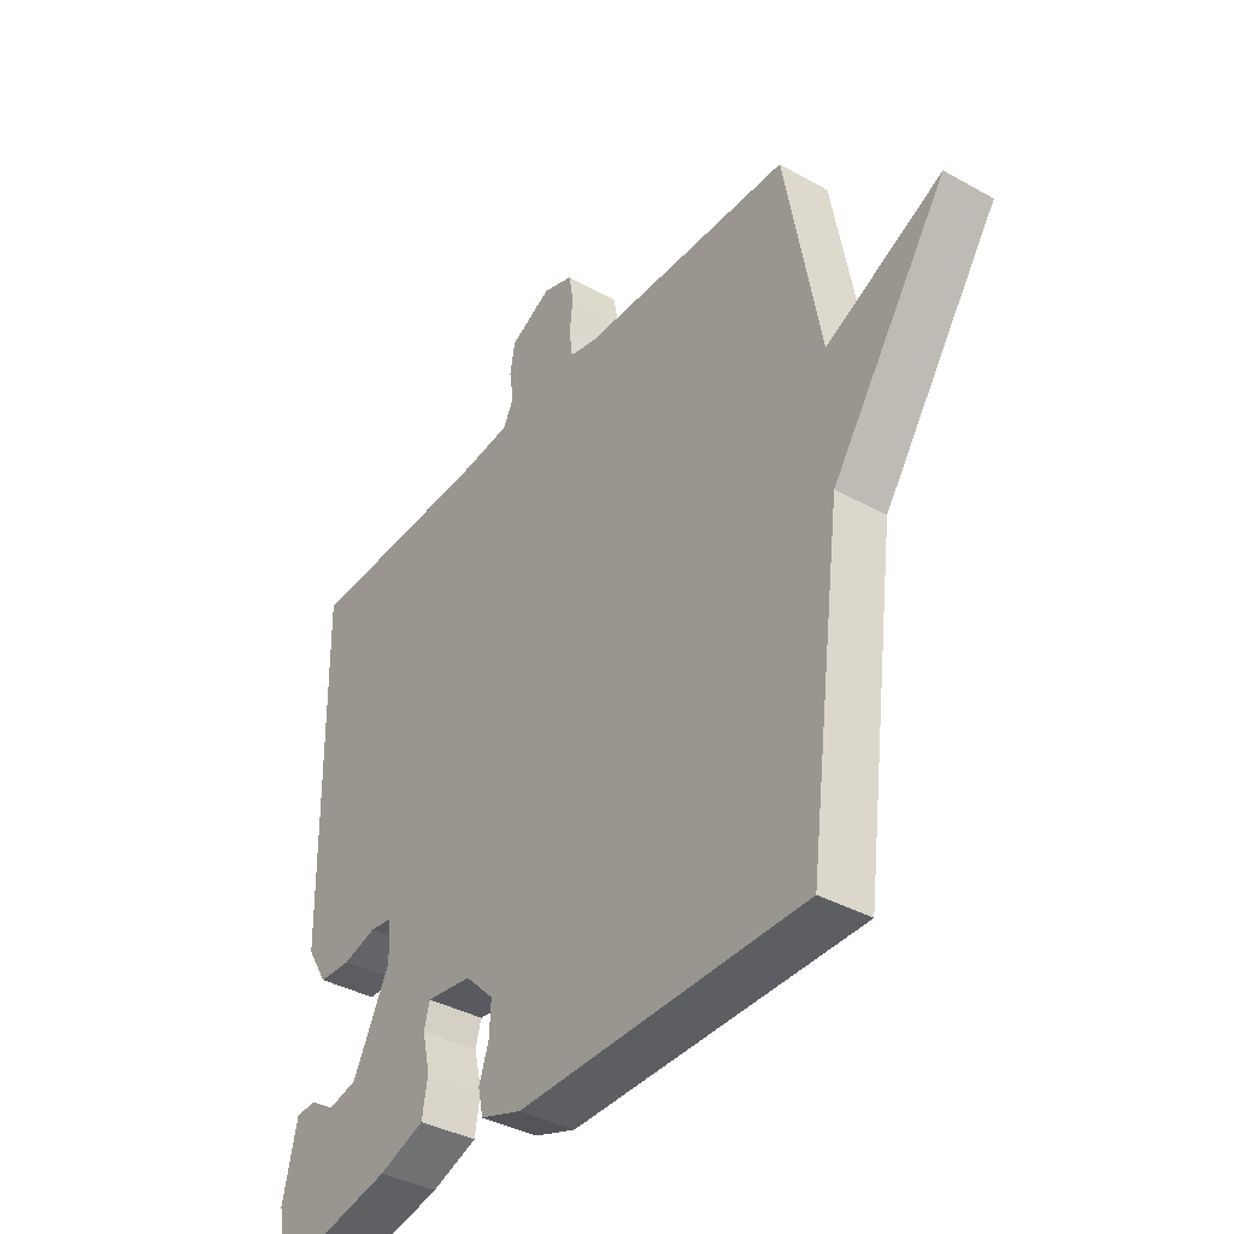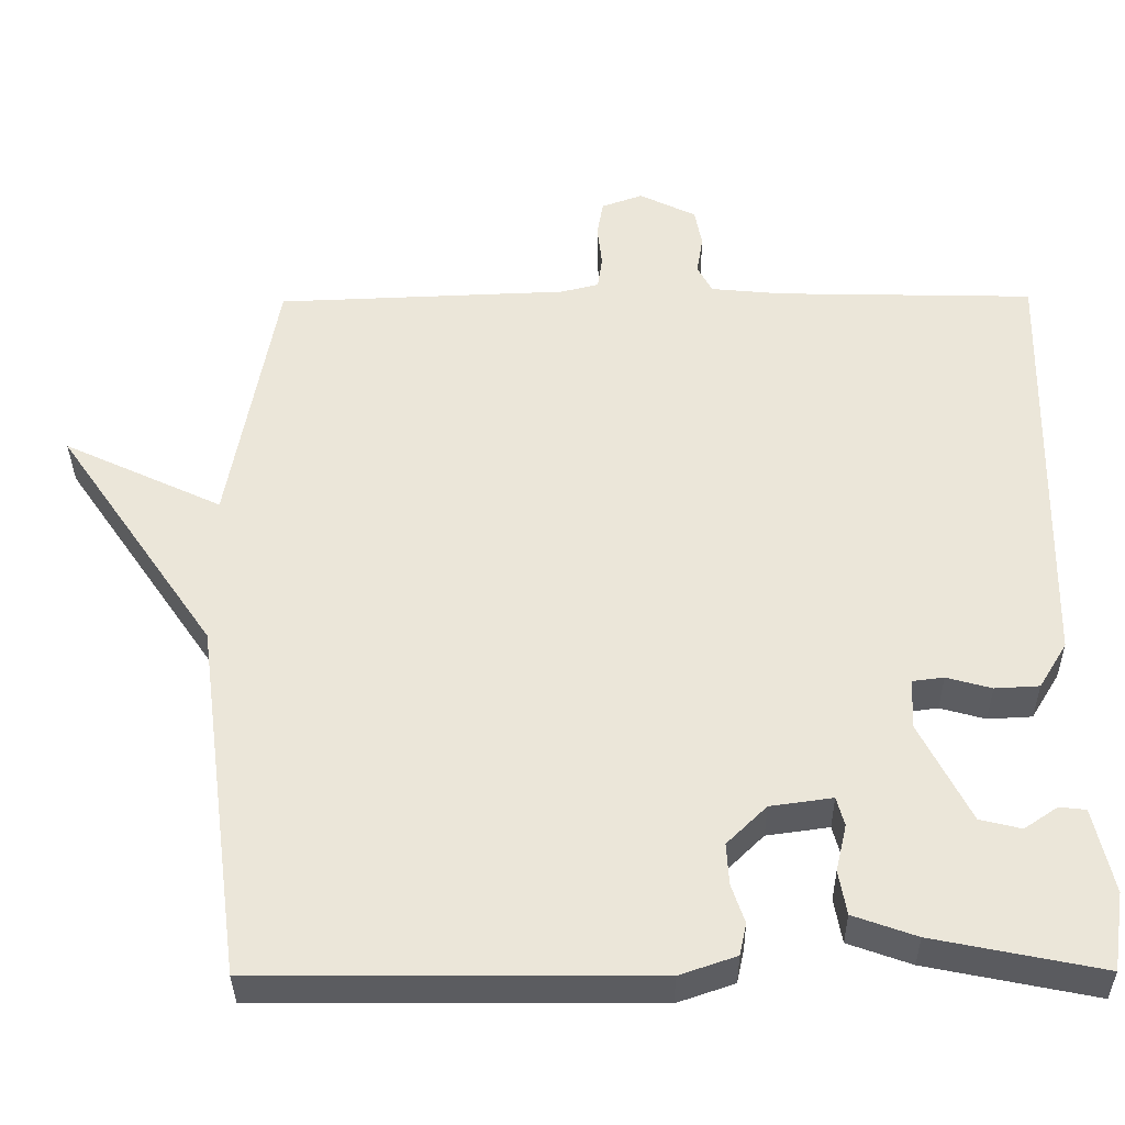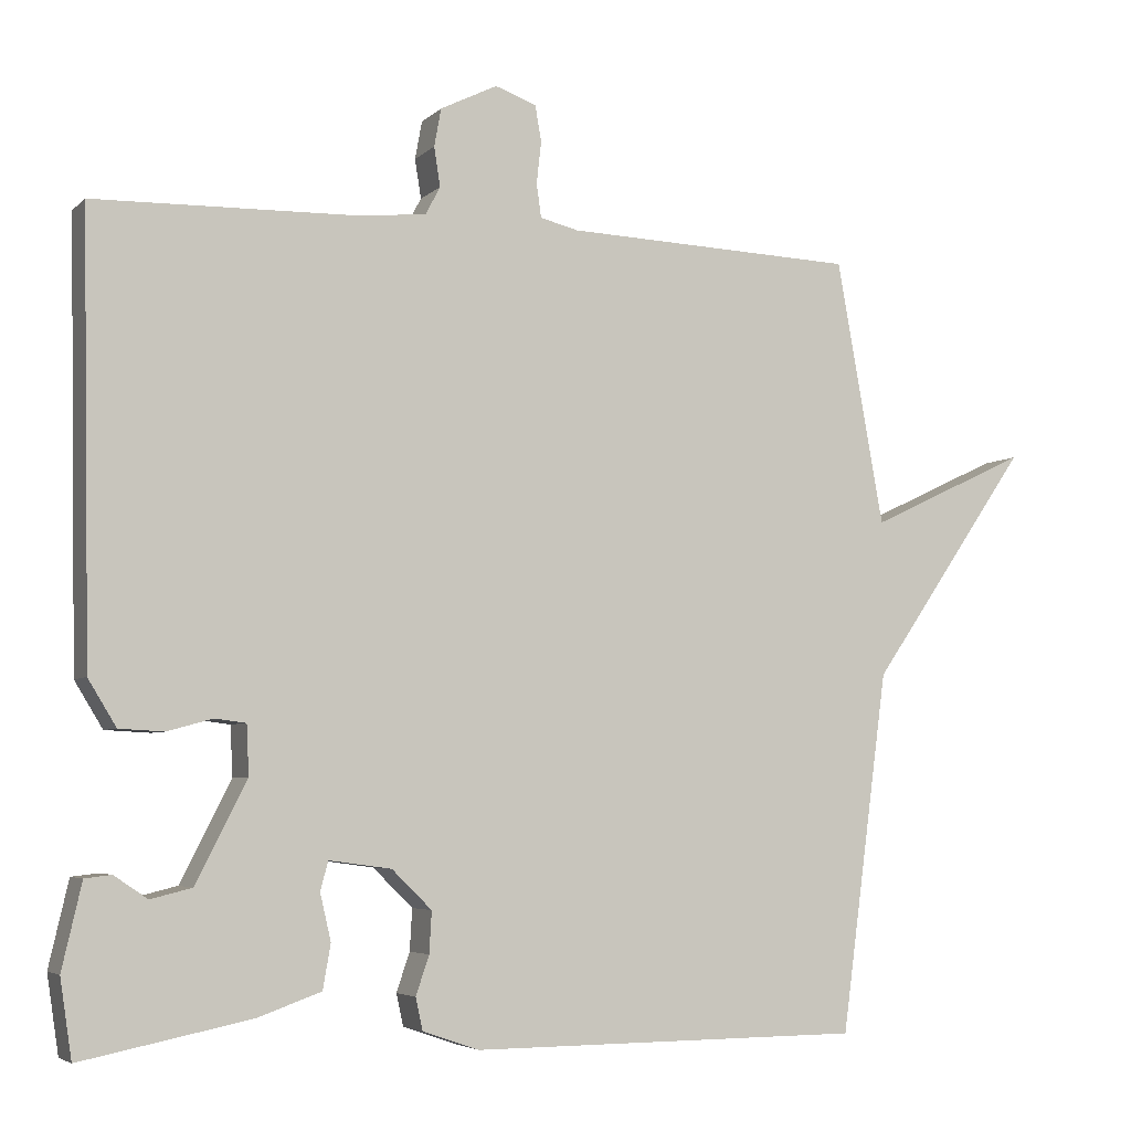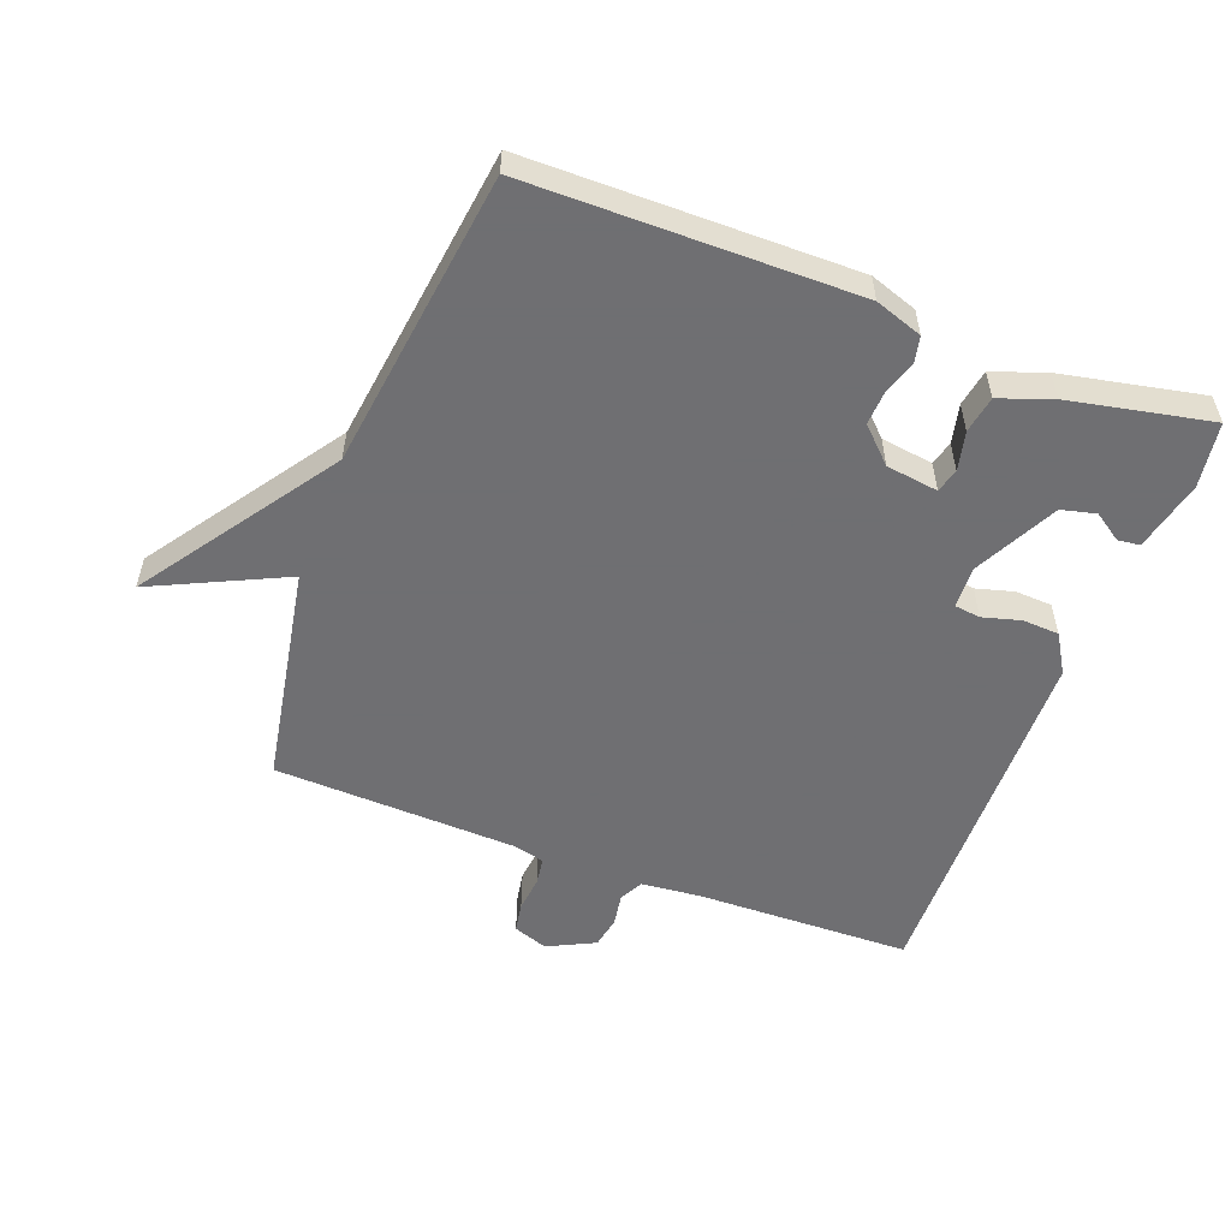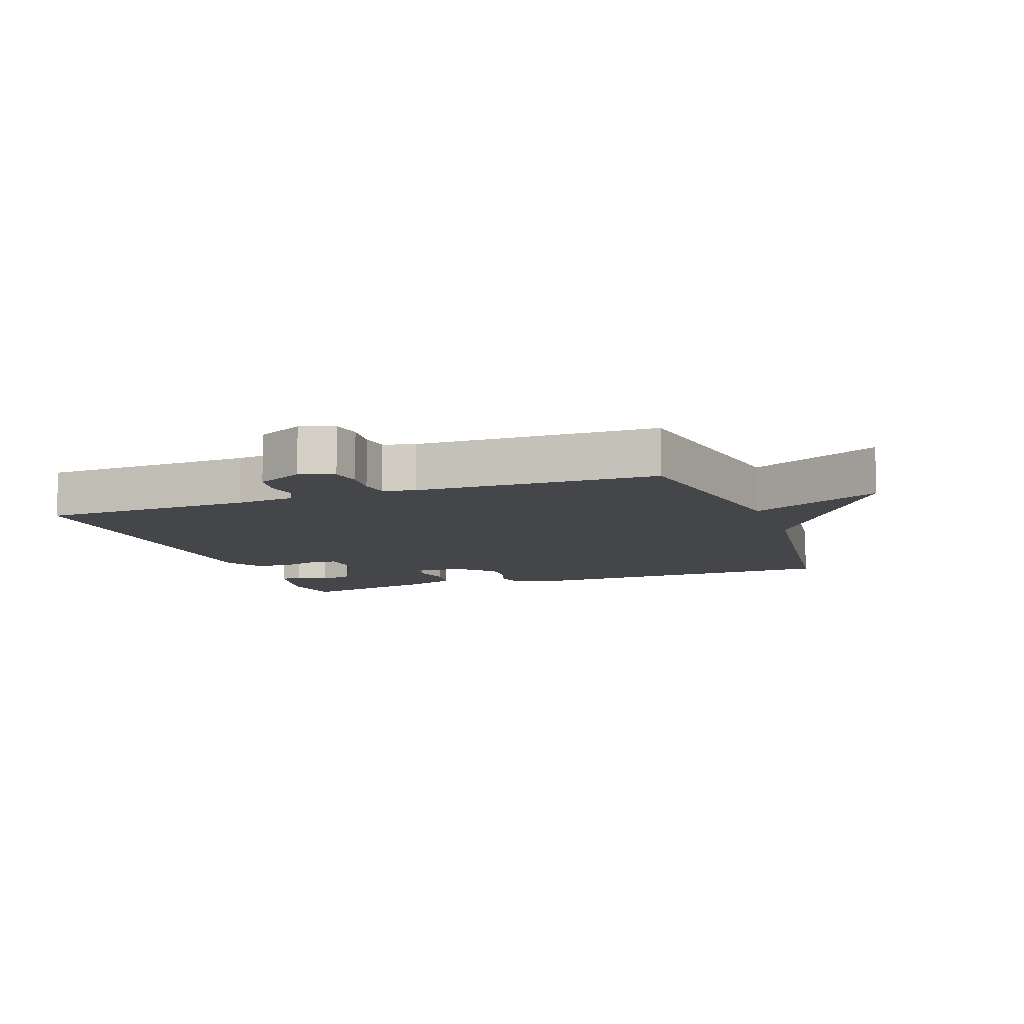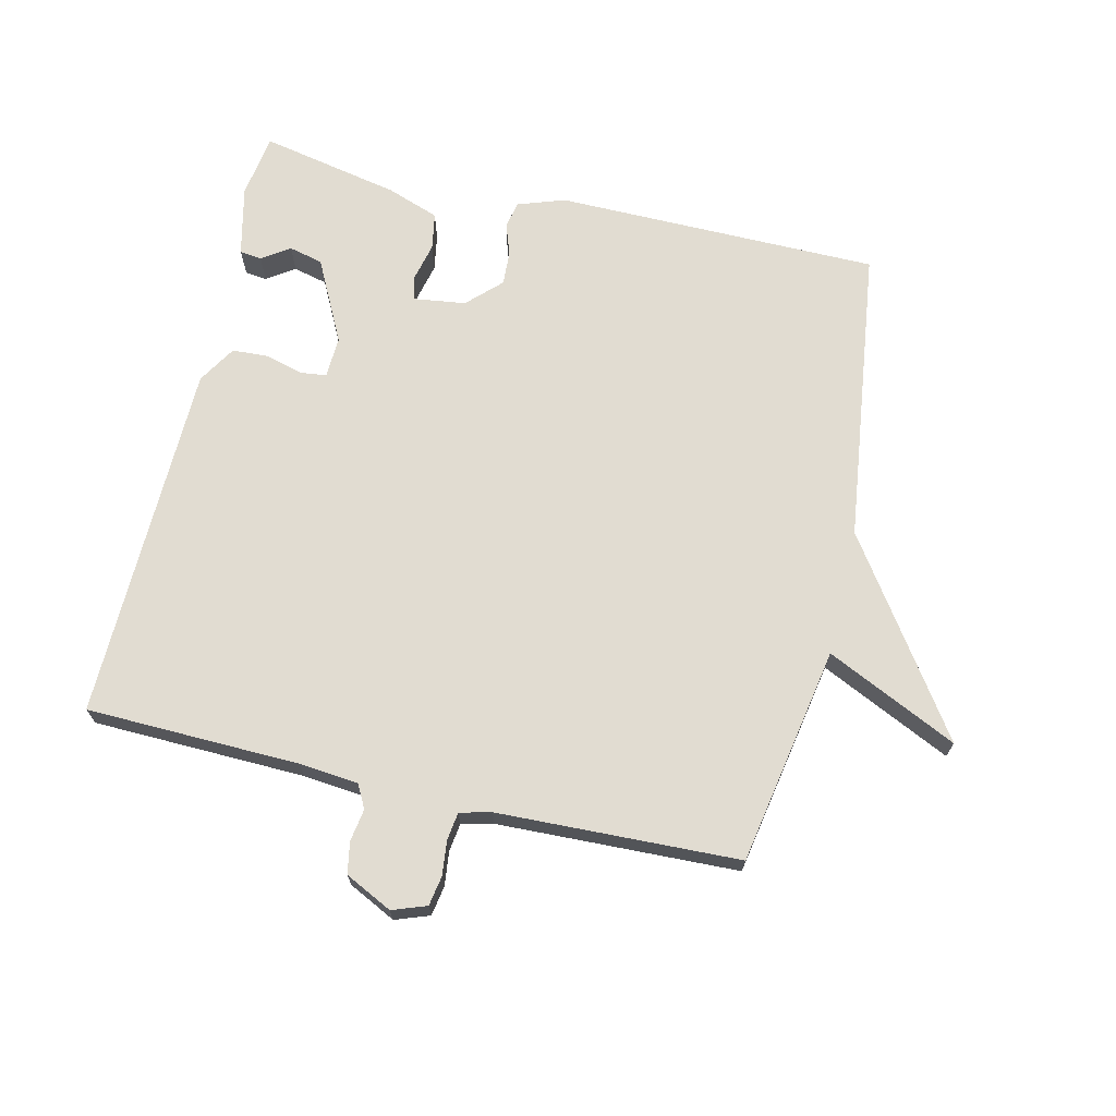
<metadata>
{"format":"obj","ext":"obj","renderer":"f3d","projection":"perspective","resolution":1024,"background":"white","views":[{"elev":-38.4,"azim":54.8,"up":"+Z"},{"elev":-35.2,"azim":-179.4,"up":"+Z"},{"elev":-4.9,"azim":-22.9,"up":"+Z"},{"elev":-54.7,"azim":159.3,"up":"+Y"},{"elev":-9.7,"azim":20.0,"up":"+Y"},{"elev":69.3,"azim":13.2,"up":"+Y"}]}
</metadata>
<code>
v 0.5 0.07 -0.5
v -0.003 0.07 -0.503
v -0.076 0.07 -0.478
v -0.085 0.07 -0.437
v -0.068 0.07 -0.387
v -0.065 0.07 -0.334
v -0.116 0.07 -0.284
v -0.196 0.07 -0.273
v -0.206 0.07 -0.31
v -0.192 0.07 -0.37
v -0.202 0.07 -0.427
v -0.283 0.07 -0.456
v -0.5 0.07 -0.5
v -0.515 0.07 -0.4
v -0.49 0.07 -0.291
v -0.456 0.07 -0.287
v -0.413 0.07 -0.316
v -0.36 0.07 -0.303
v -0.295 0.07 -0.175
v -0.298 0.07 -0.111
v -0.338 0.07 -0.106
v -0.396 0.07 -0.122
v -0.453 0.07 -0.119
v -0.489 0.07 -0.06
v -0.5 0.07 0.5
v -0.169 0.07 0.508
v -0.077 0.07 0.517
v -0.058 0.07 0.553
v -0.066 0.07 0.603
v -0.057 0.07 0.652
v 0.016 0.07 0.688
v 0.069 0.07 0.669
v 0.077 0.07 0.623
v 0.071 0.07 0.569
v 0.077 0.07 0.526
v 0.126 0.07 0.514
v 0.5 0.07 0.5
v 0.561 0.07 0.161
v 0.765 0.07 0.257
v 0.561 0.07 -0.039
v 0.5 0 -0.5
v -0.003 0 -0.503
v -0.076 0 -0.478
v -0.085 0 -0.437
v -0.068 0 -0.387
v -0.065 0 -0.334
v -0.116 0 -0.284
v -0.196 0 -0.273
v -0.206 0 -0.31
v -0.192 0 -0.37
v -0.202 0 -0.427
v -0.283 0 -0.456
v -0.5 0 -0.5
v -0.515 0 -0.4
v -0.49 0 -0.291
v -0.456 0 -0.287
v -0.413 0 -0.316
v -0.36 0 -0.303
v -0.295 0 -0.175
v -0.298 0 -0.111
v -0.338 0 -0.106
v -0.396 0 -0.122
v -0.453 0 -0.119
v -0.489 0 -0.06
v -0.5 0 0.5
v -0.169 0 0.508
v -0.077 0 0.517
v -0.058 0 0.553
v -0.066 0 0.603
v -0.057 0 0.652
v 0.016 0 0.688
v 0.069 0 0.669
v 0.077 0 0.623
v 0.071 0 0.569
v 0.077 0 0.526
v 0.126 0 0.514
v 0.5 0 0.5
v 0.561 0 0.161
v 0.765 0 0.257
v 0.561 0 -0.039
f 38 39 40
f 1 2 3
f 40 1 3
f 38 40 3
f 37 38 3
f 36 37 3
f 35 36 3
f 34 35 3
f 32 33 34
f 31 32 34
f 30 31 34
f 29 30 34
f 28 29 34
f 27 28 34
f 24 25 26
f 23 24 26
f 22 23 26
f 21 22 26
f 20 21 26 27
f 19 20 27 34
f 15 16 17
f 14 15 17
f 13 14 17
f 12 13 17
f 12 17 18
f 11 12 18
f 10 11 18
f 9 10 18
f 8 9 18 19
f 3 4 5
f 34 3 5
f 34 5 6
f 7 8 19 34
f 6 7 34
f 80 79 78
f 43 42 41
f 43 41 80
f 43 80 78
f 43 78 77
f 43 77 76
f 43 76 75
f 43 75 74
f 74 73 72
f 74 72 71
f 74 71 70
f 74 70 69
f 74 69 68
f 74 68 67
f 66 65 64
f 66 64 63
f 66 63 62
f 66 62 61
f 67 66 61 60
f 74 67 60 59
f 57 56 55
f 57 55 54
f 57 54 53
f 57 53 52
f 58 57 52
f 58 52 51
f 58 51 50
f 58 50 49
f 59 58 49 48
f 45 44 43
f 45 43 74
f 46 45 74
f 74 59 48 47
f 74 47 46
f 1 41 42 2
f 2 42 43 3
f 3 43 44 4
f 4 44 45 5
f 5 45 46 6
f 6 46 47 7
f 7 47 48 8
f 8 48 49 9
f 9 49 50 10
f 10 50 51 11
f 11 51 52 12
f 12 52 53 13
f 13 53 54 14
f 14 54 55 15
f 15 55 56 16
f 16 56 57 17
f 17 57 58 18
f 18 58 59 19
f 19 59 60 20
f 20 60 61 21
f 21 61 62 22
f 22 62 63 23
f 23 63 64 24
f 24 64 65 25
f 25 65 66 26
f 26 66 67 27
f 27 67 68 28
f 28 68 69 29
f 29 69 70 30
f 30 70 71 31
f 31 71 72 32
f 32 72 73 33
f 33 73 74 34
f 34 74 75 35
f 35 75 76 36
f 36 76 77 37
f 37 77 78 38
f 38 78 79 39
f 39 79 80 40
f 40 80 41 1

</code>
